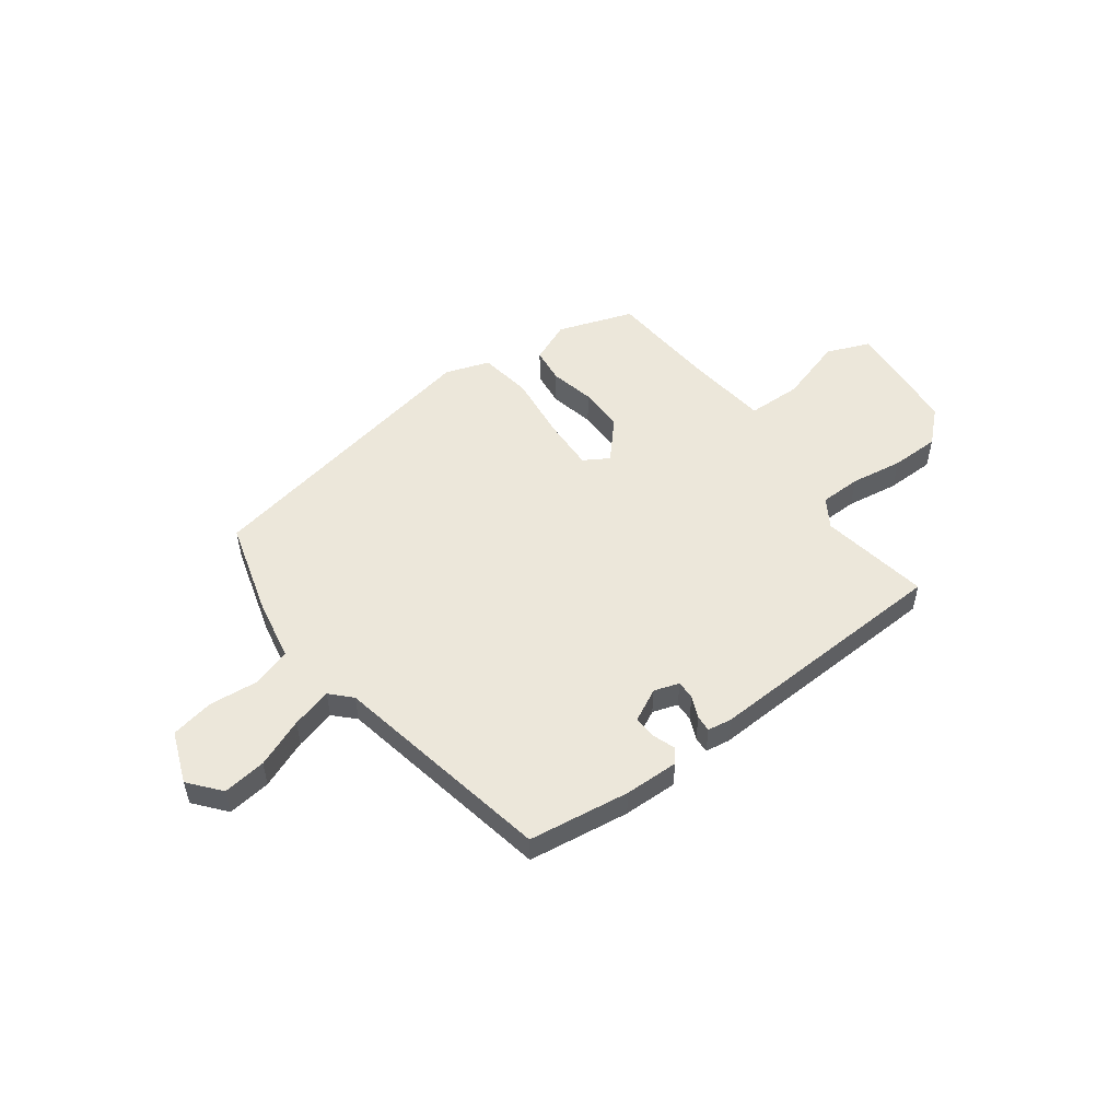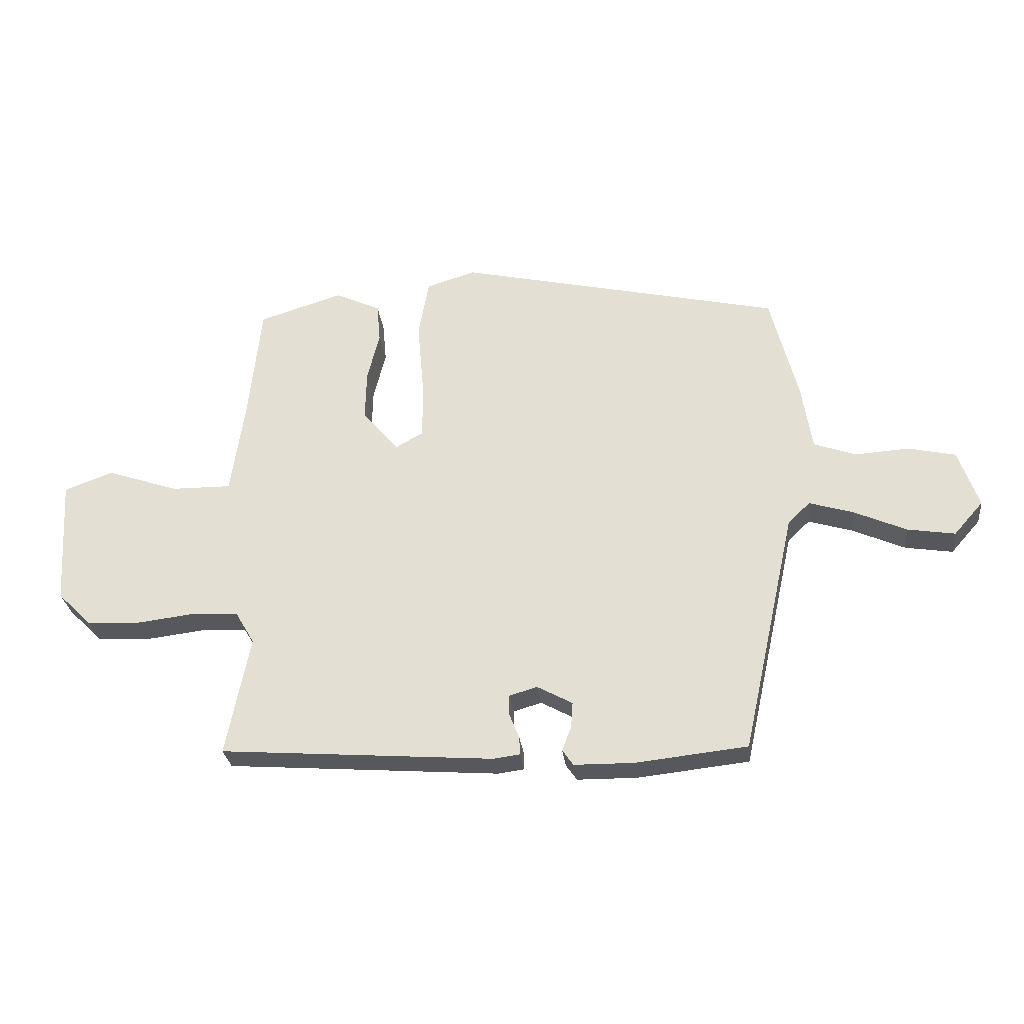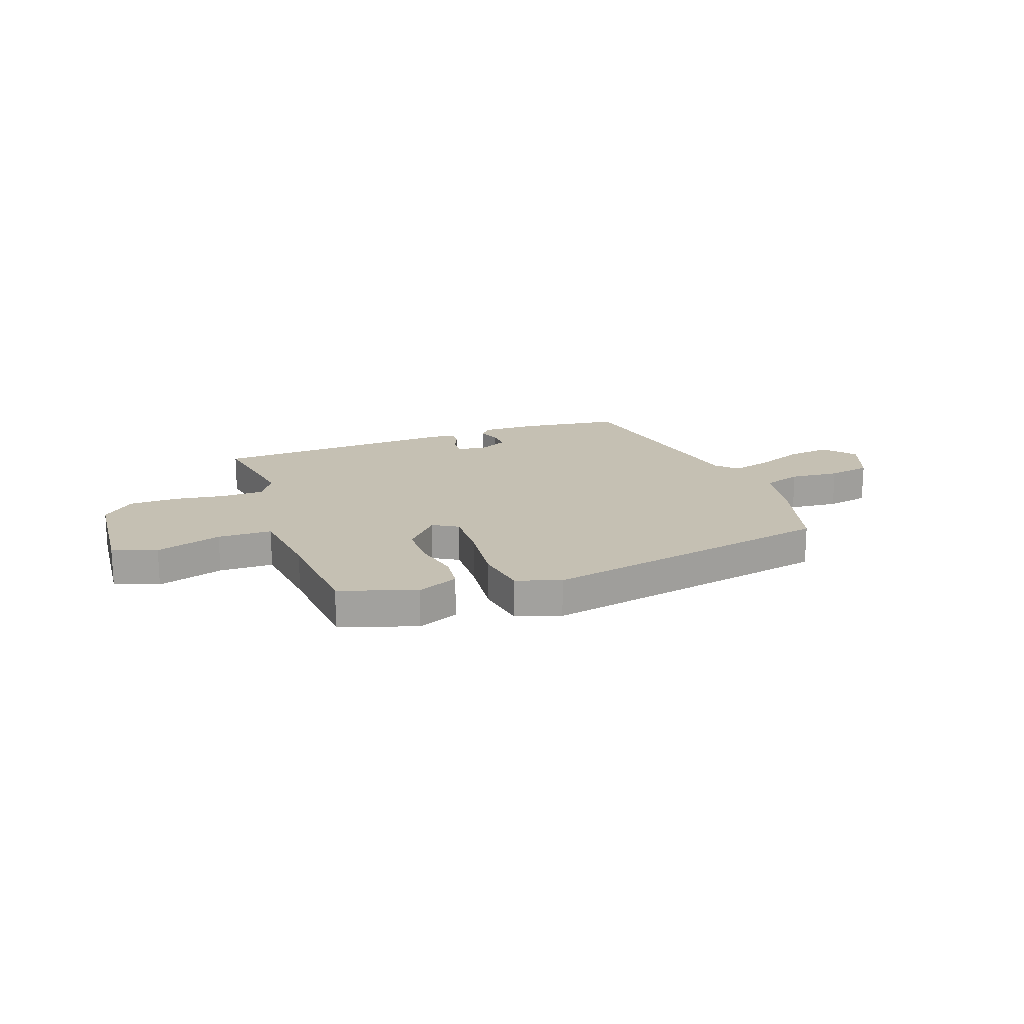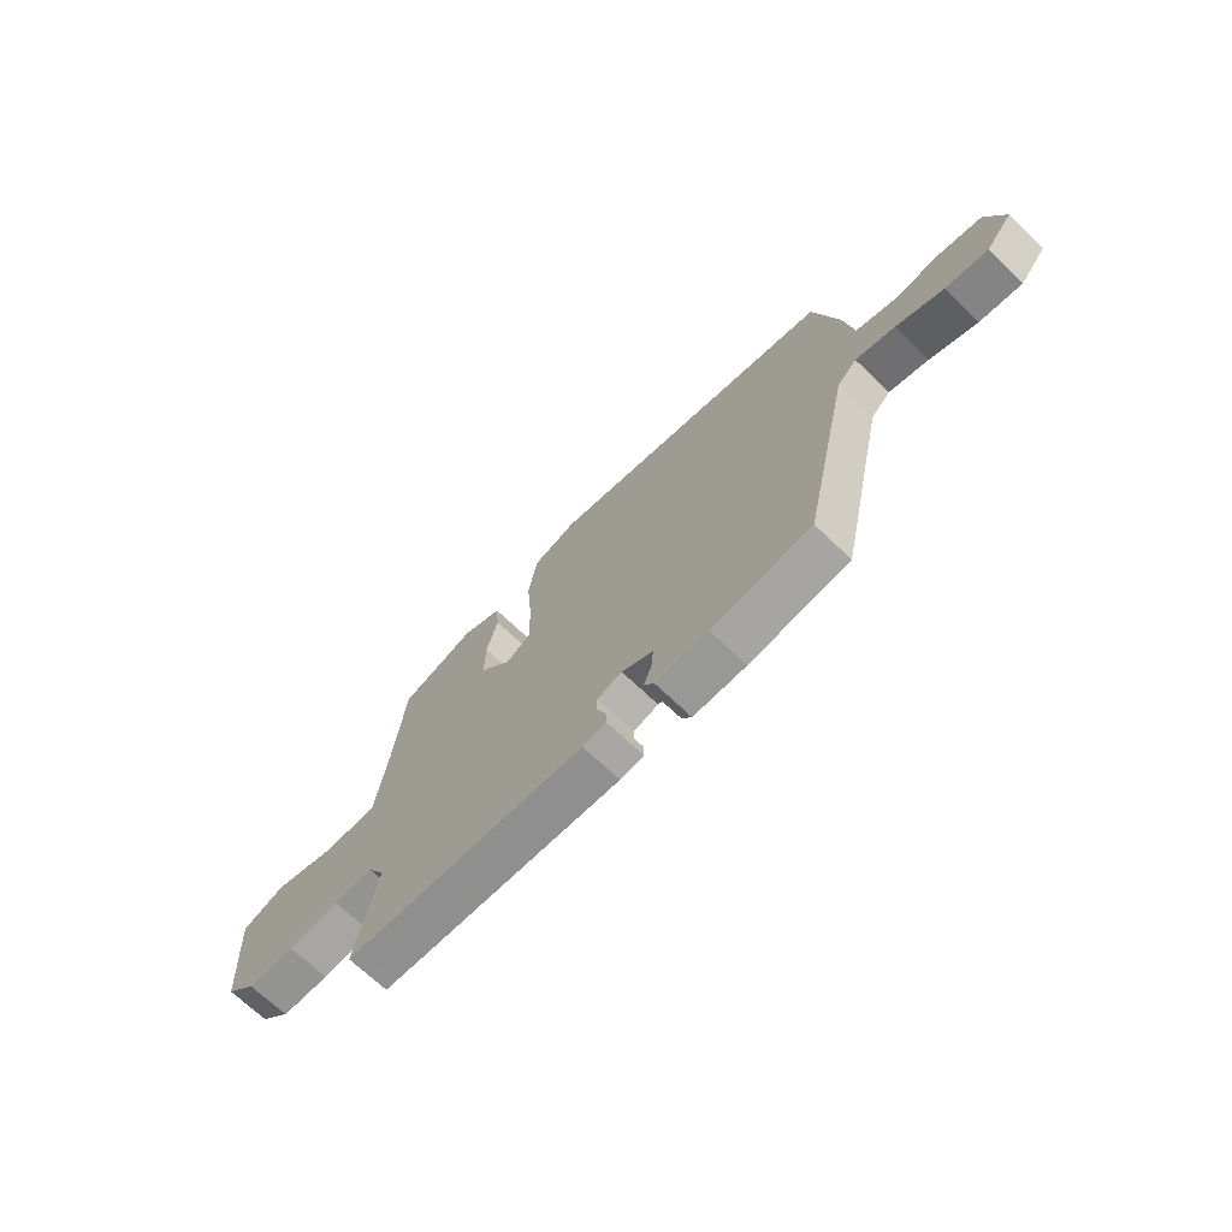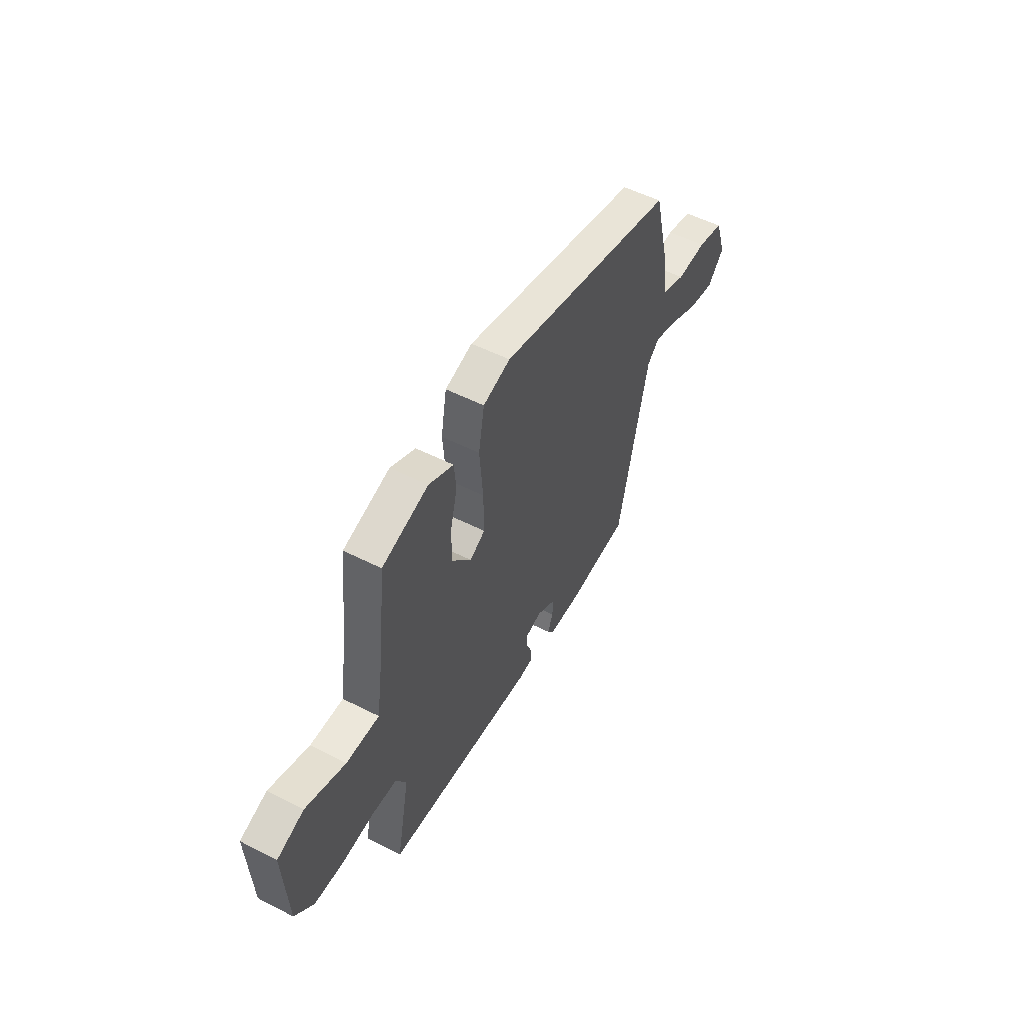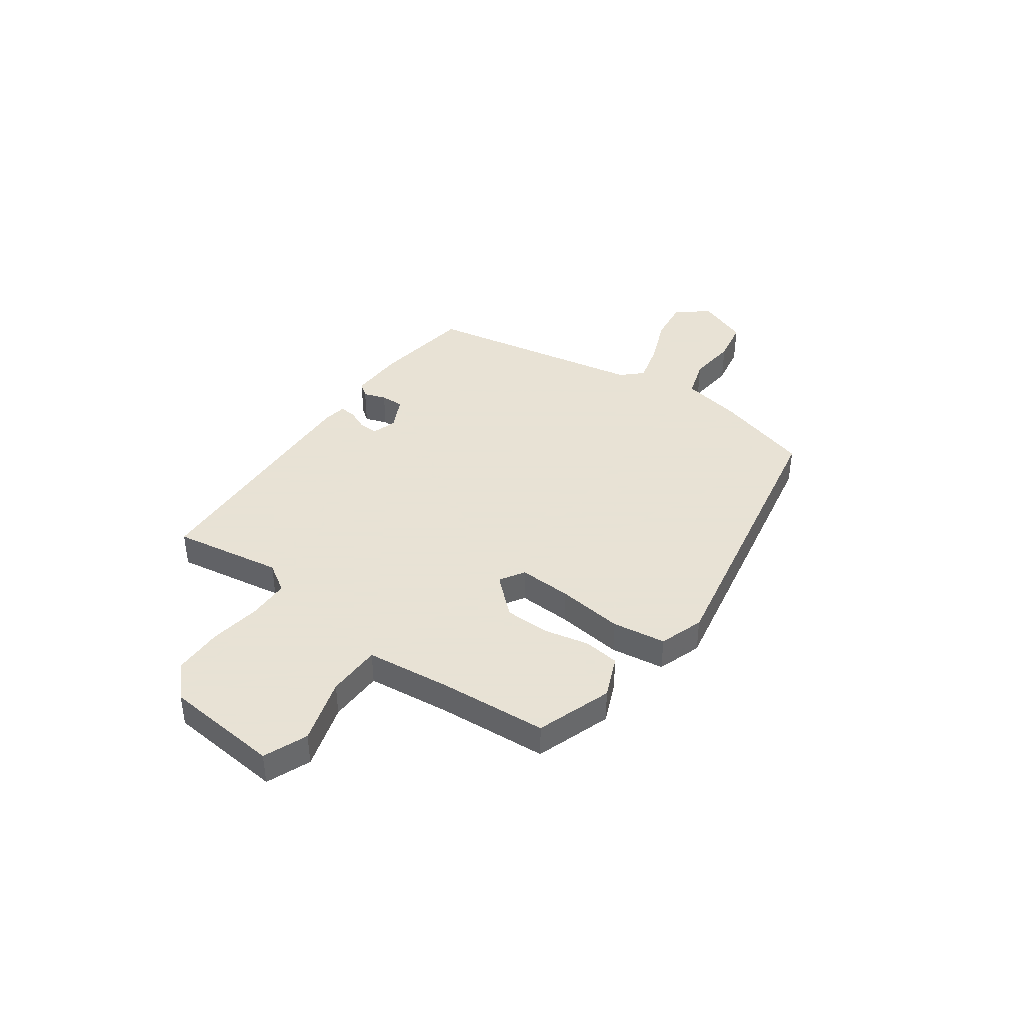
<metadata>
{"format":"obj","ext":"obj","renderer":"f3d","projection":"perspective","resolution":1024,"background":"white","views":[{"elev":52.0,"azim":145.2,"up":"+Y"},{"elev":-28.3,"azim":6.5,"up":"+Z"},{"elev":18.1,"azim":-18.4,"up":"+Y"},{"elev":-68.9,"azim":46.1,"up":"+Z"},{"elev":52.8,"azim":-61.3,"up":"+Z"},{"elev":40.6,"azim":-52.5,"up":"+Y"}]}
</metadata>
<code>
v -0.518 0.07 -0.429
v -0.477 0.07 -0.222
v -0.51 0.07 -0.166
v -0.589 0.07 -0.162
v -0.688 0.07 -0.174
v -0.781 0.07 -0.17
v -0.84 0.07 -0.112
v -0.853 0.07 0.109
v -0.769 0.07 0.14
v -0.645 0.07 0.098
v -0.542 0.07 0.097
v -0.519 0.07 0.255
v -0.497 0.07 0.463
v -0.352 0.07 0.508
v -0.274 0.07 0.472
v -0.268 0.07 0.404
v -0.289 0.07 0.32
v -0.291 0.07 0.233
v -0.229 0.07 0.16
v -0.181 0.07 0.187
v -0.182 0.07 0.288
v -0.193 0.07 0.414
v -0.175 0.07 0.515
v -0.09 0.07 0.541
v 0.47 0.07 0.415
v 0.517 0.07 0.231
v 0.535 0.07 0.116
v 0.608 0.07 0.09
v 0.702 0.07 0.096
v 0.783 0.07 0.078
v 0.818 0.07 -0.022
v 0.767 0.07 -0.08
v 0.685 0.07 -0.067
v 0.594 0.07 -0.027
v 0.518 0.07 -0.004
v 0.48 0.07 -0.041
v 0.387 0.07 -0.461
v 0.194 0.07 -0.482
v 0.091 0.07 -0.481
v 0.072 0.07 -0.454
v 0.088 0.07 -0.412
v 0.091 0.07 -0.368
v 0.03 0.07 -0.335
v -0.018 0.07 -0.349
v -0.018 0.07 -0.385
v -0.001 0.07 -0.427
v 0 0.07 -0.458
v -0.046 0.07 -0.464
v -0.518 0 -0.429
v -0.477 0 -0.222
v -0.51 0 -0.166
v -0.589 0 -0.162
v -0.688 0 -0.174
v -0.781 0 -0.17
v -0.84 0 -0.112
v -0.853 0 0.109
v -0.769 0 0.14
v -0.645 0 0.098
v -0.542 0 0.097
v -0.519 0 0.255
v -0.497 0 0.463
v -0.352 0 0.508
v -0.274 0 0.472
v -0.268 0 0.404
v -0.289 0 0.32
v -0.291 0 0.233
v -0.229 0 0.16
v -0.181 0 0.187
v -0.182 0 0.288
v -0.193 0 0.414
v -0.175 0 0.515
v -0.09 0 0.541
v 0.47 0 0.415
v 0.517 0 0.231
v 0.535 0 0.116
v 0.608 0 0.09
v 0.702 0 0.096
v 0.783 0 0.078
v 0.818 0 -0.022
v 0.767 0 -0.08
v 0.685 0 -0.067
v 0.594 0 -0.027
v 0.518 0 -0.004
v 0.48 0 -0.041
v 0.387 0 -0.461
v 0.194 0 -0.482
v 0.091 0 -0.481
v 0.072 0 -0.454
v 0.088 0 -0.412
v 0.091 0 -0.368
v 0.03 0 -0.335
v -0.018 0 -0.349
v -0.018 0 -0.385
v -0.001 0 -0.427
v 0 0 -0.458
v -0.046 0 -0.464
f 45 46 47 48
f 44 45 48 1
f 43 44 1 2
f 38 39 40 41
f 36 37 38 41
f 35 36 41 42
f 31 32 33 34
f 31 34 35
f 28 29 30 31
f 27 28 31 35
f 21 22 23 24
f 20 21 24 25
f 19 20 25 26
f 14 15 16 17
f 12 13 14 17
f 11 12 17 18
f 7 8 9 10
f 7 10 11
f 4 5 6 7
f 3 4 7 11
f 43 2 3 11
f 19 26 27 35
f 19 35 42 43
f 11 18 19 43
f 96 95 94 93
f 49 96 93 92
f 50 49 92 91
f 89 88 87 86
f 89 86 85 84
f 90 89 84 83
f 82 81 80 79
f 83 82 79
f 79 78 77 76
f 83 79 76 75
f 72 71 70 69
f 73 72 69 68
f 74 73 68 67
f 65 64 63 62
f 65 62 61 60
f 66 65 60 59
f 58 57 56 55
f 59 58 55
f 55 54 53 52
f 59 55 52 51
f 59 51 50 91
f 83 75 74 67
f 91 90 83 67
f 91 67 66 59
f 1 49 50 2
f 2 50 51 3
f 3 51 52 4
f 4 52 53 5
f 5 53 54 6
f 6 54 55 7
f 7 55 56 8
f 8 56 57 9
f 9 57 58 10
f 10 58 59 11
f 11 59 60 12
f 12 60 61 13
f 13 61 62 14
f 14 62 63 15
f 15 63 64 16
f 16 64 65 17
f 17 65 66 18
f 18 66 67 19
f 19 67 68 20
f 20 68 69 21
f 21 69 70 22
f 22 70 71 23
f 23 71 72 24
f 24 72 73 25
f 25 73 74 26
f 26 74 75 27
f 27 75 76 28
f 28 76 77 29
f 29 77 78 30
f 30 78 79 31
f 31 79 80 32
f 32 80 81 33
f 33 81 82 34
f 34 82 83 35
f 35 83 84 36
f 36 84 85 37
f 37 85 86 38
f 38 86 87 39
f 39 87 88 40
f 40 88 89 41
f 41 89 90 42
f 42 90 91 43
f 43 91 92 44
f 44 92 93 45
f 45 93 94 46
f 46 94 95 47
f 47 95 96 48
f 48 96 49 1

</code>
